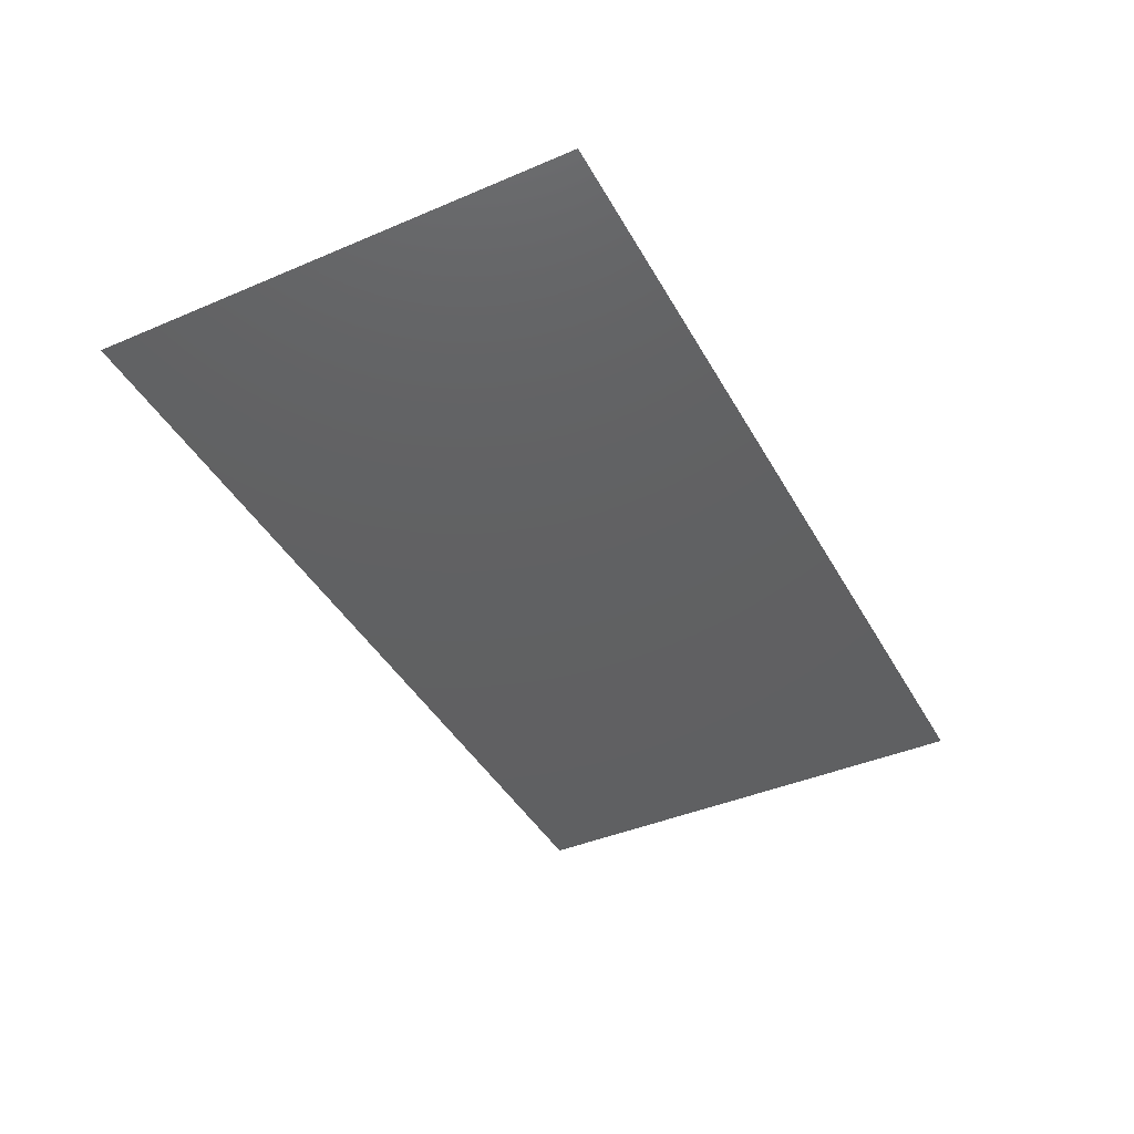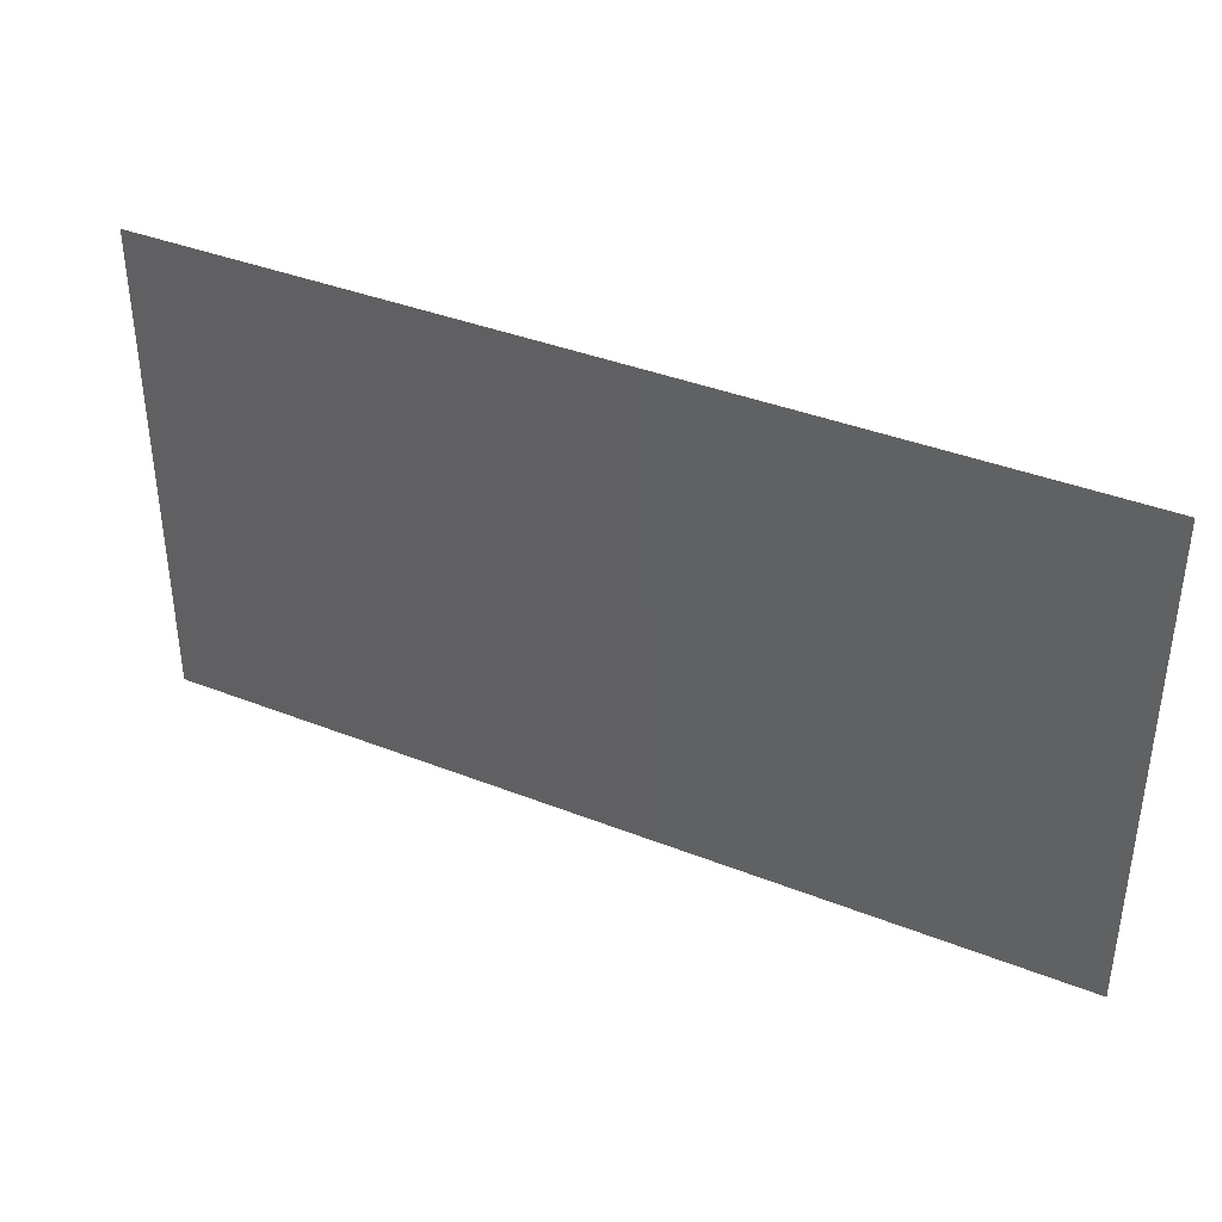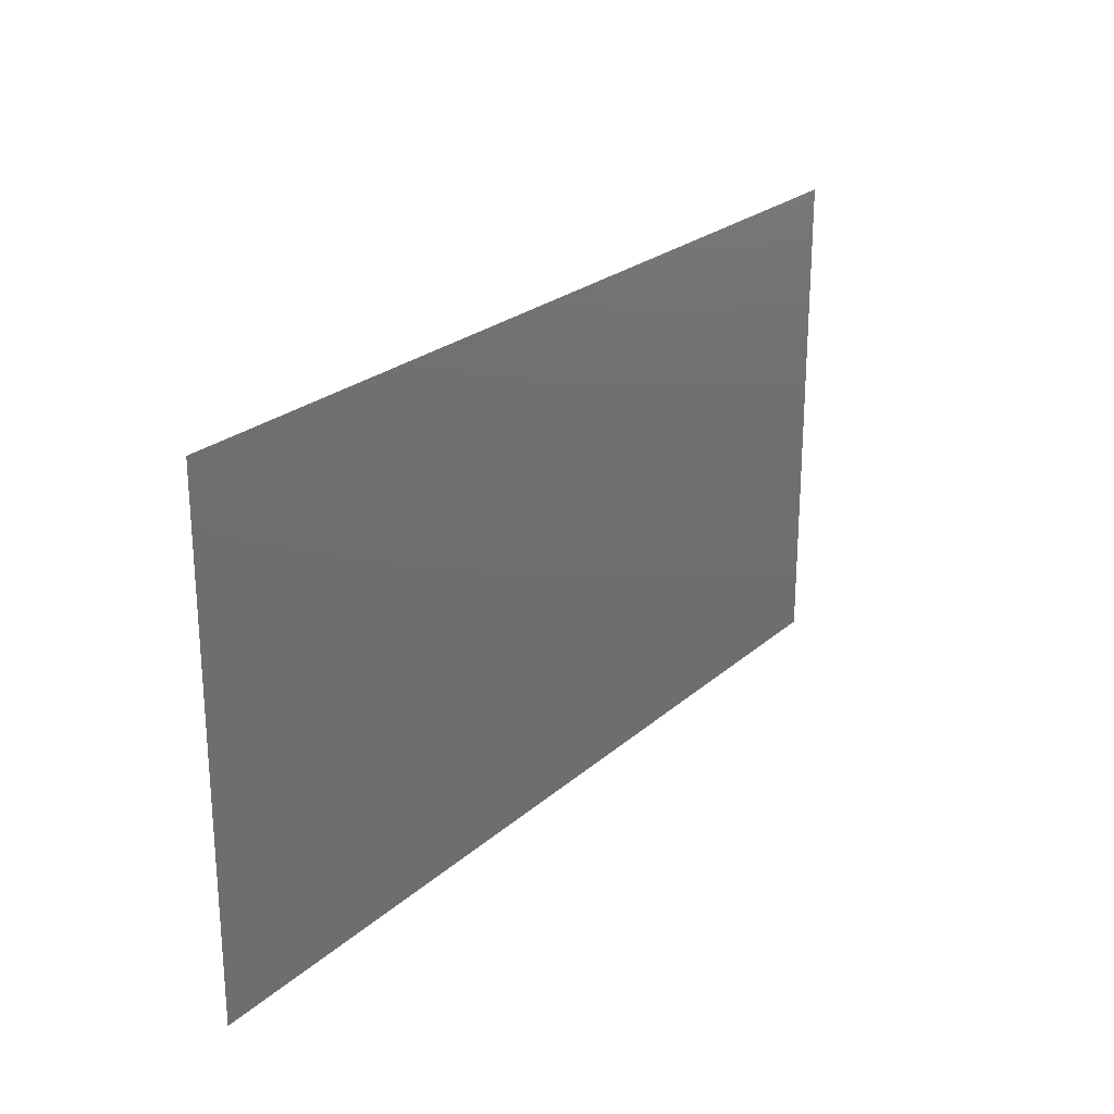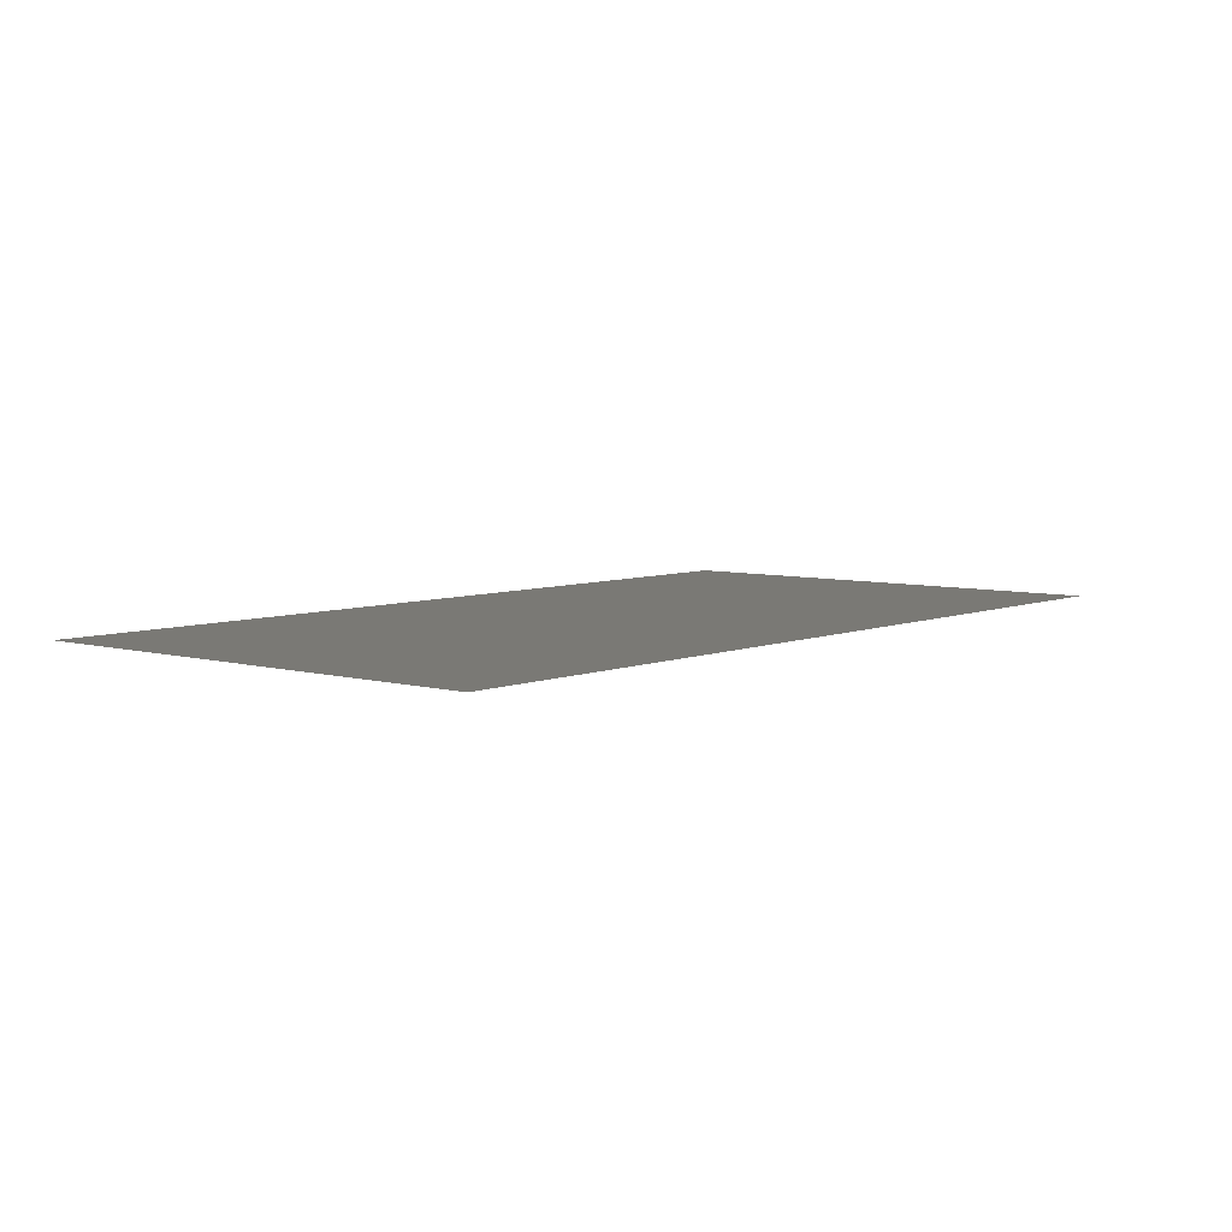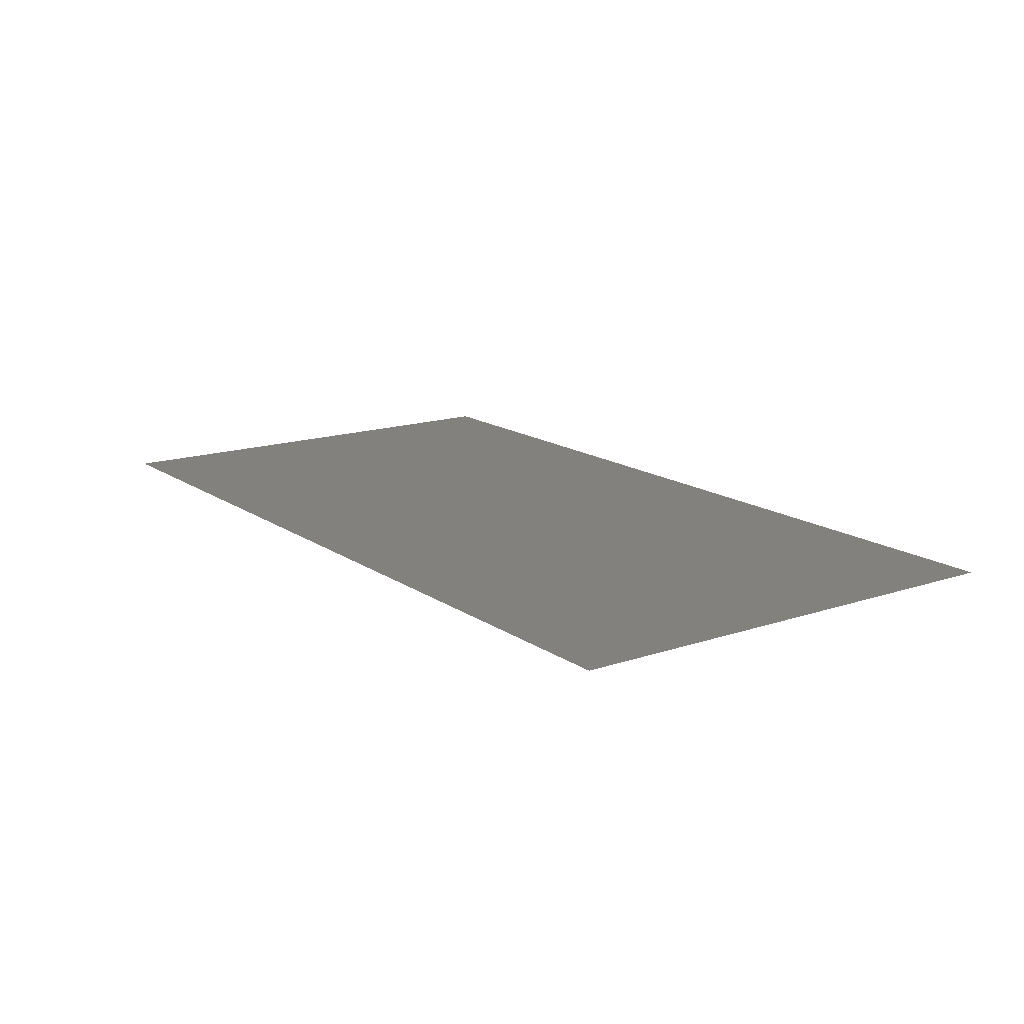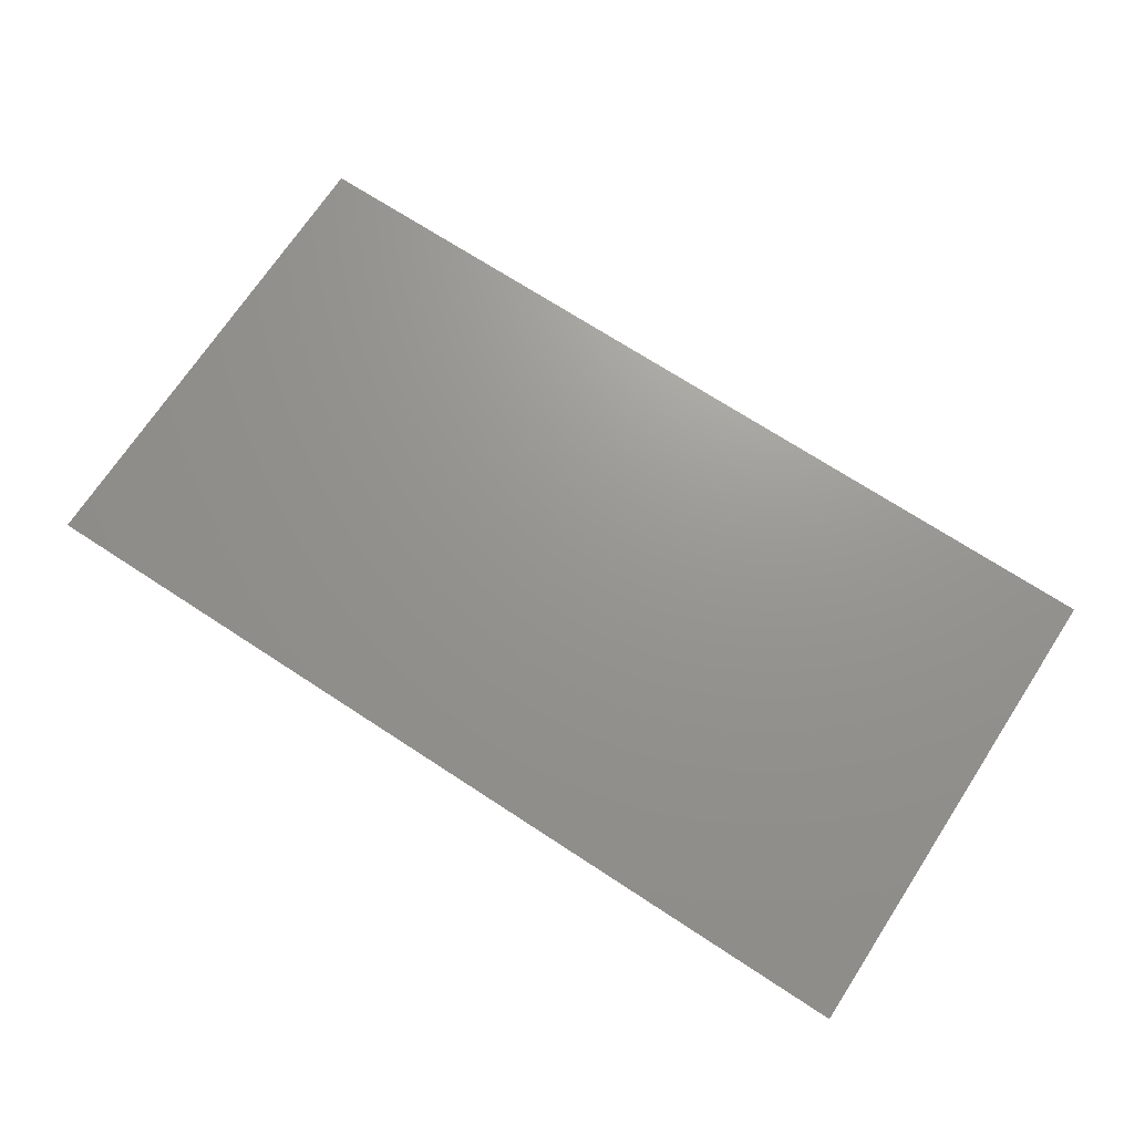
<metadata>
{"format":"stl","ext":"stl","renderer":"f3d","projection":"perspective","resolution":1024,"background":"white","views":[{"elev":-42.0,"azim":-62.9,"up":"+Z"},{"elev":38.2,"azim":-153.4,"up":"+Y"},{"elev":23.9,"azim":-54.9,"up":"+Y"},{"elev":6.1,"azim":-50.2,"up":"+Z"},{"elev":15.3,"azim":54.6,"up":"+Z"},{"elev":70.6,"azim":-146.8,"up":"+Z"}]}
</metadata>
<code>
# stl→obj: 4 verts, 2 faces
v 3.115 0.3 2.88
v 2.615 0.3 2.88
v 3.115 0.567 2.88
v 2.615 0.567 2.88
f 1 2 3
f 3 2 4

</code>
